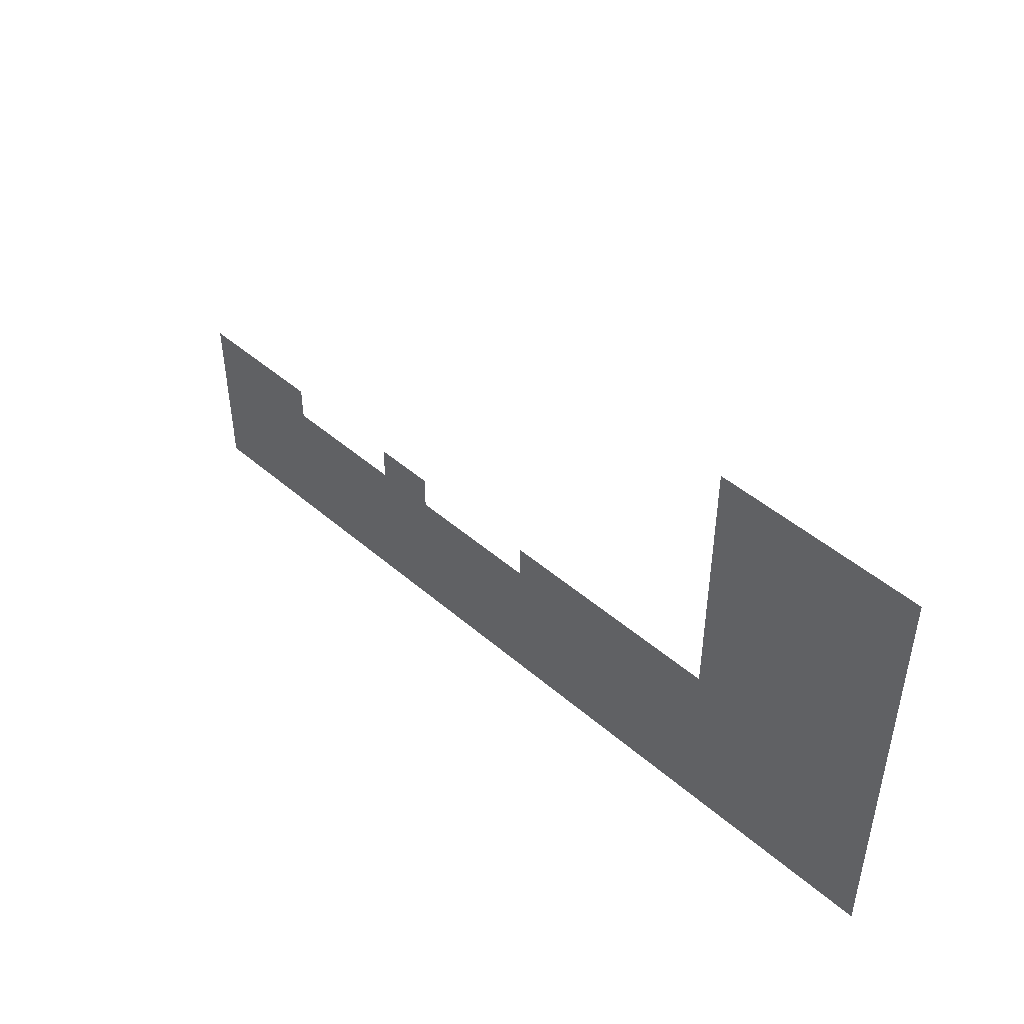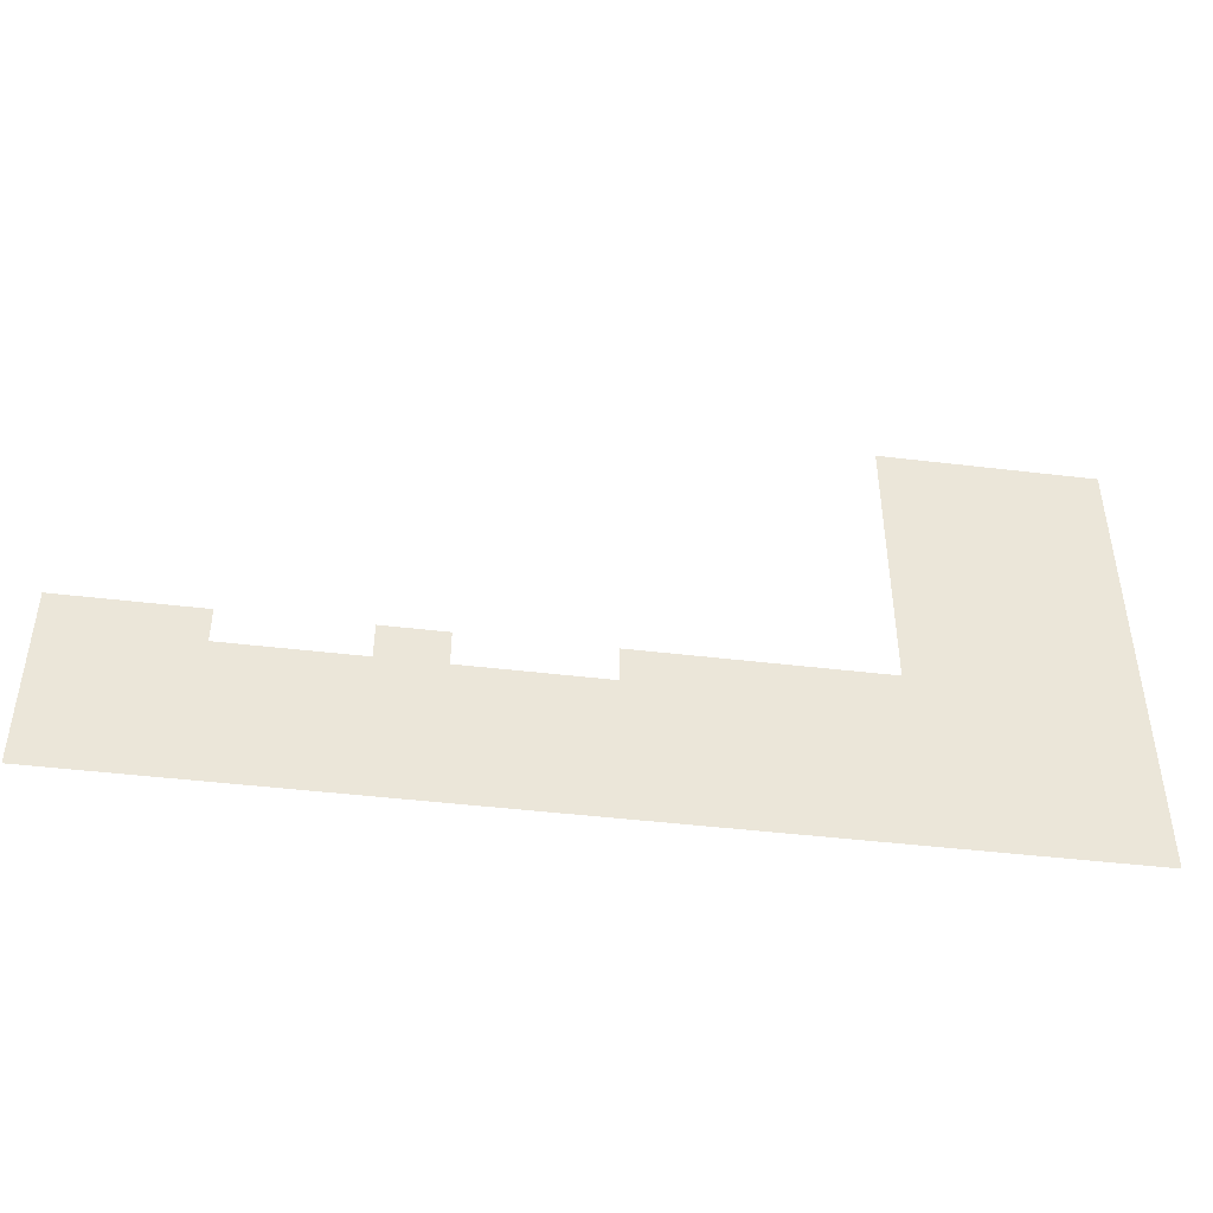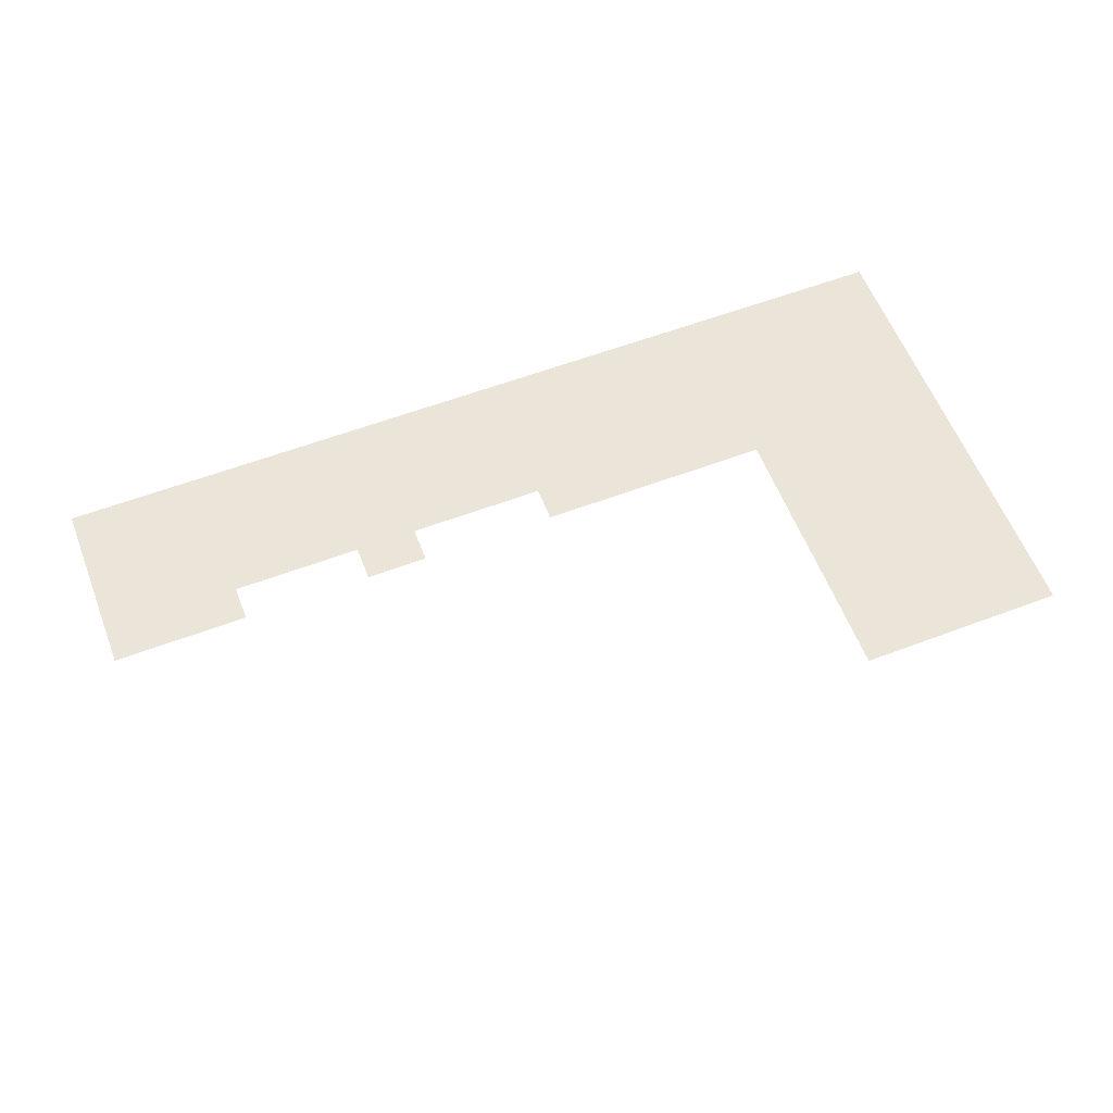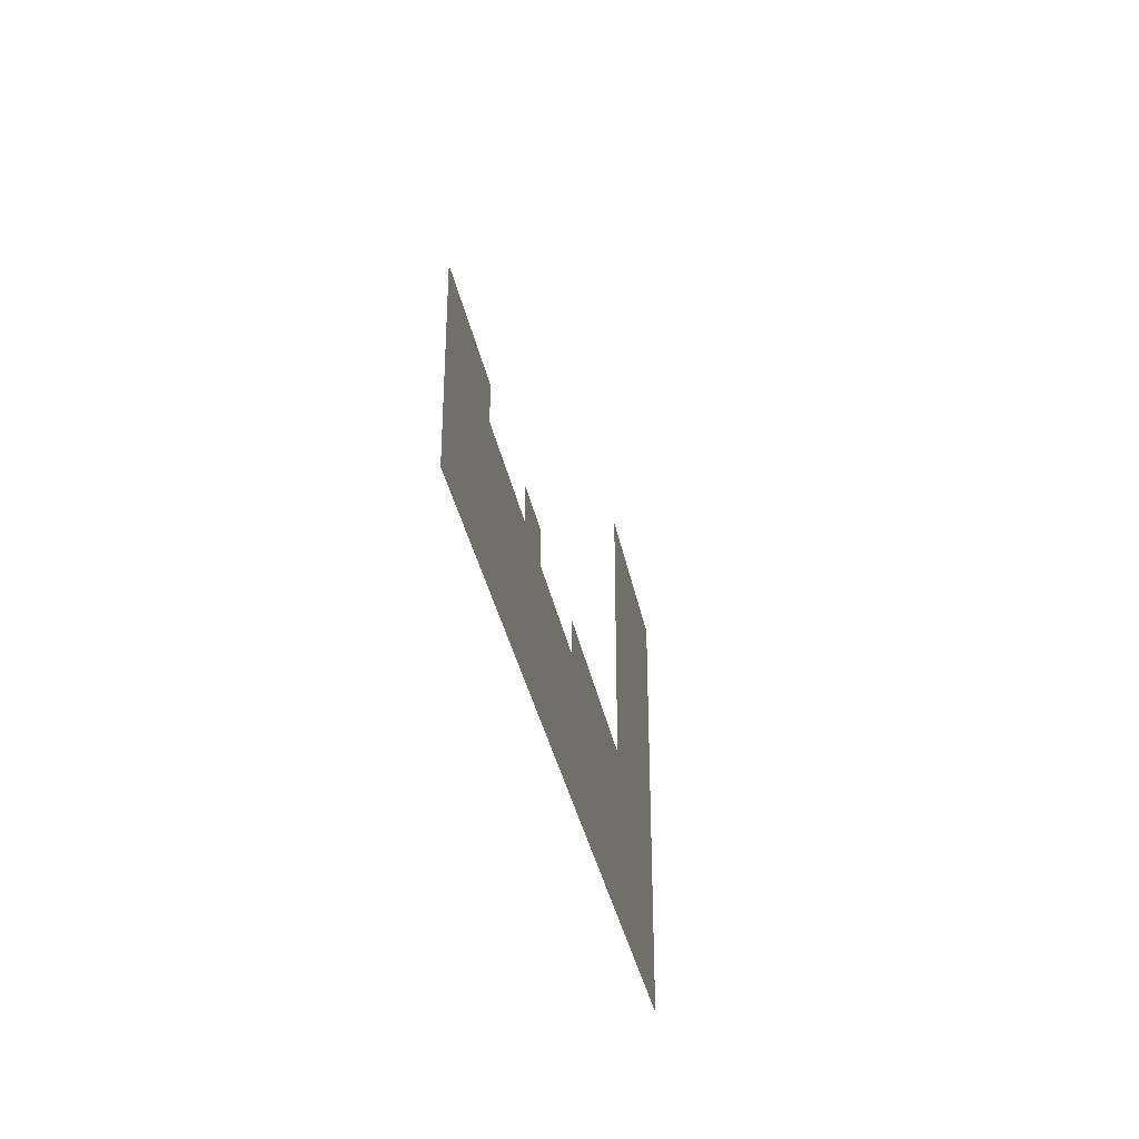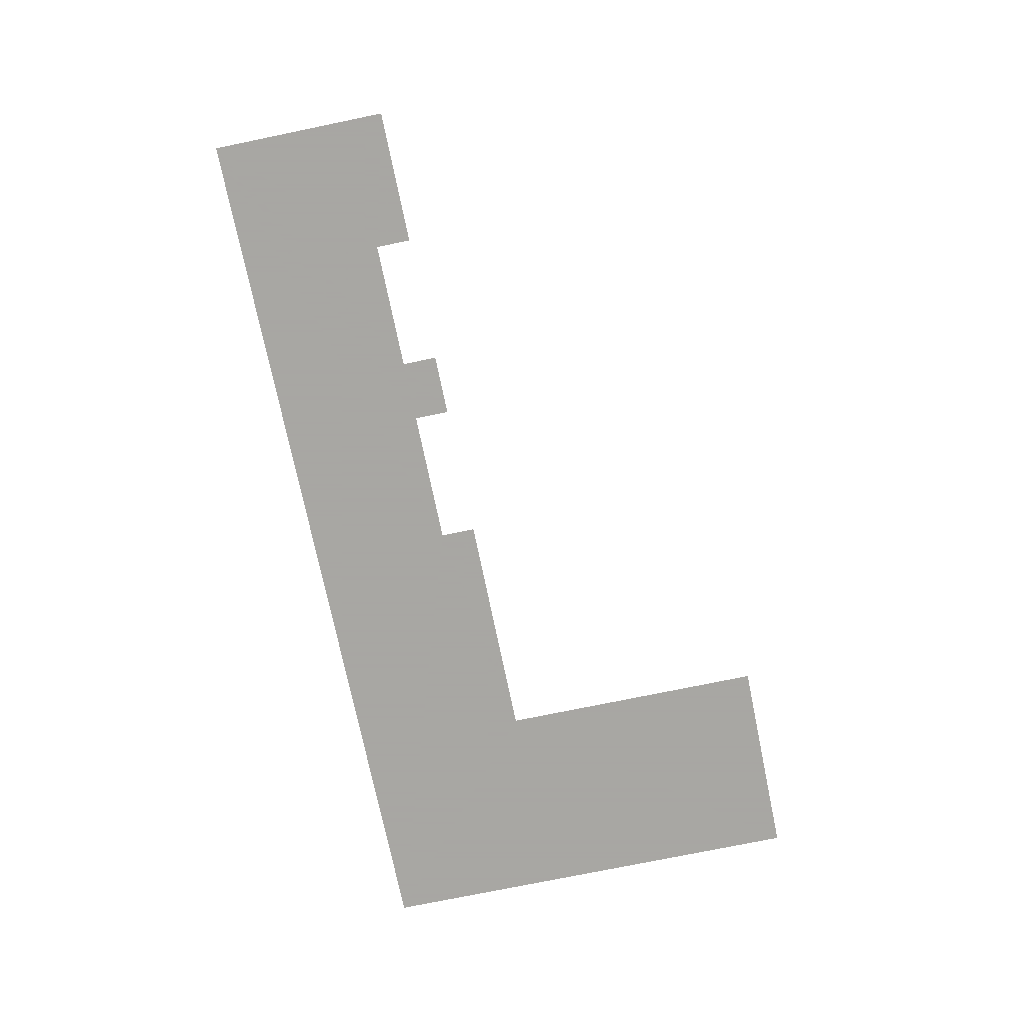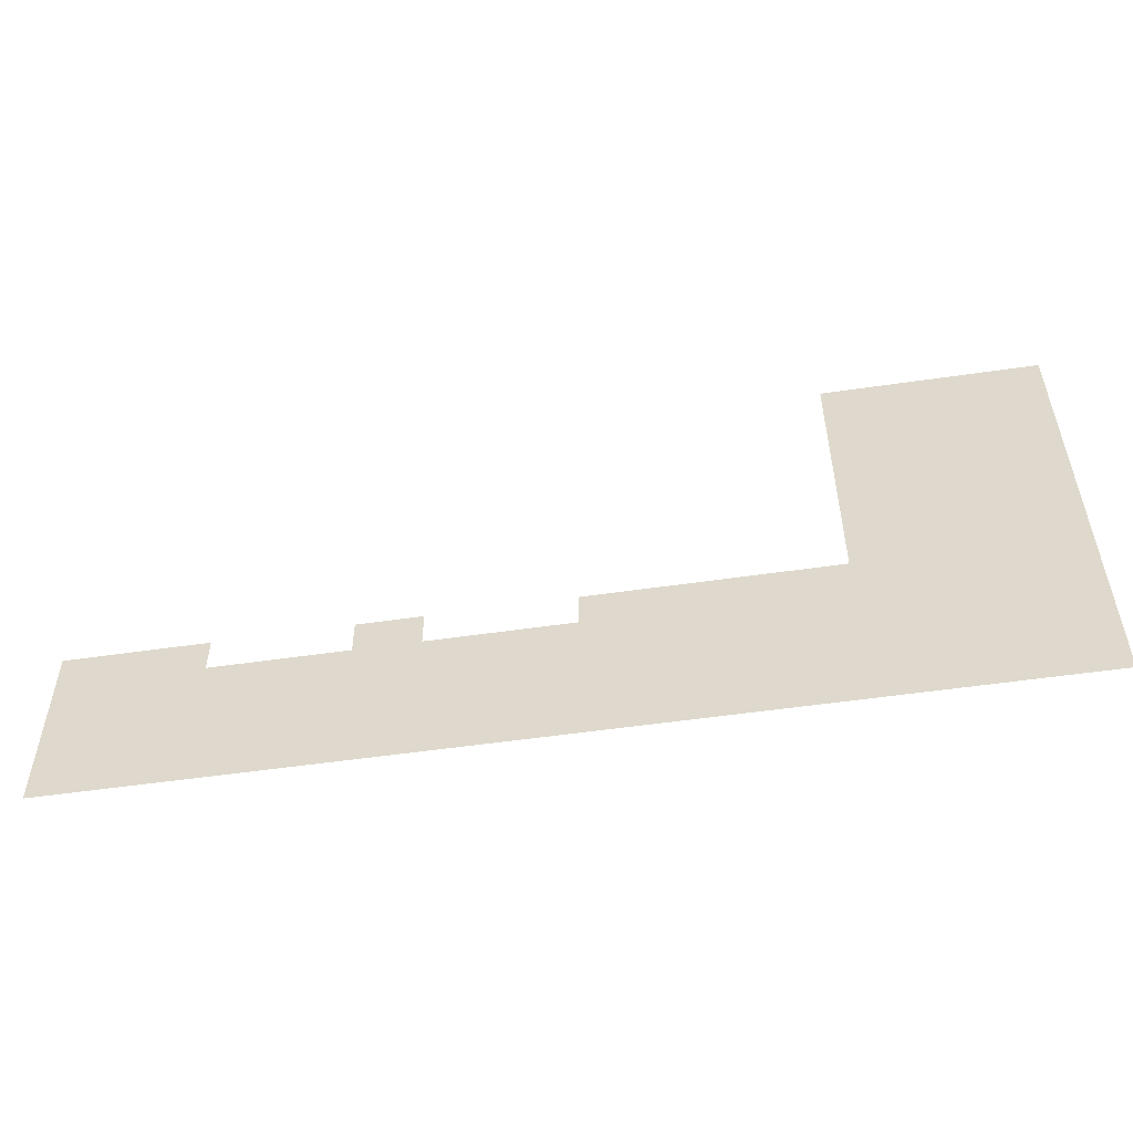
<metadata>
{"format":"obj","ext":"obj","renderer":"f3d","projection":"perspective","resolution":1024,"background":"white","views":[{"elev":46.4,"azim":-135.5,"up":"+Y"},{"elev":-44.5,"azim":172.0,"up":"+Y"},{"elev":59.2,"azim":158.8,"up":"+Z"},{"elev":-34.6,"azim":100.8,"up":"+Y"},{"elev":-74.4,"azim":101.7,"up":"+Z"},{"elev":-53.1,"azim":-171.1,"up":"+Y"}]}
</metadata>
<code>
v -10.04 0.708 0.05
v 6.129 -16.39 0.05
v 6.115 4.914 0.05
v -25.53 0.708 0.05
v -32.9 0.708 0.05
v -32.9 4.914 0.05
v -25.53 4.914 0.05
v -49.25 0.708 0.05
v -102 -16.39 0.05
v -77.28 4.914 0.05
v -49.25 4.914 0.05
v -102 37.29 0.05
v -77.28 37.29 0.05
v -10.04 4.914 0.05
g Terrain_(2)_1651_4
f 1 3 2
f 2 4 1
f 4 2 5
f 5 6 4
f 4 6 7
f 5 2 8
f 2 9 8
f 8 9 10
f 8 10 11
f 9 12 10
f 10 12 13
f 14 3 1

</code>
